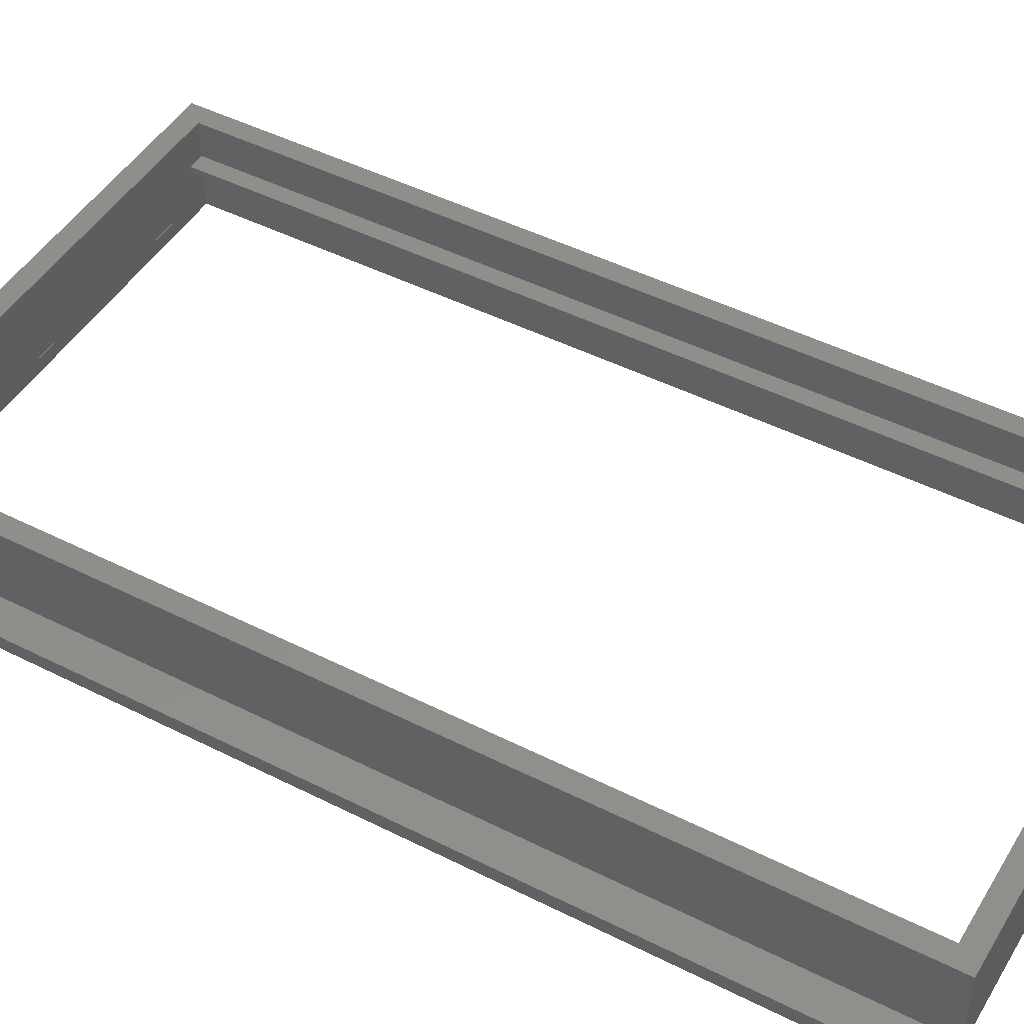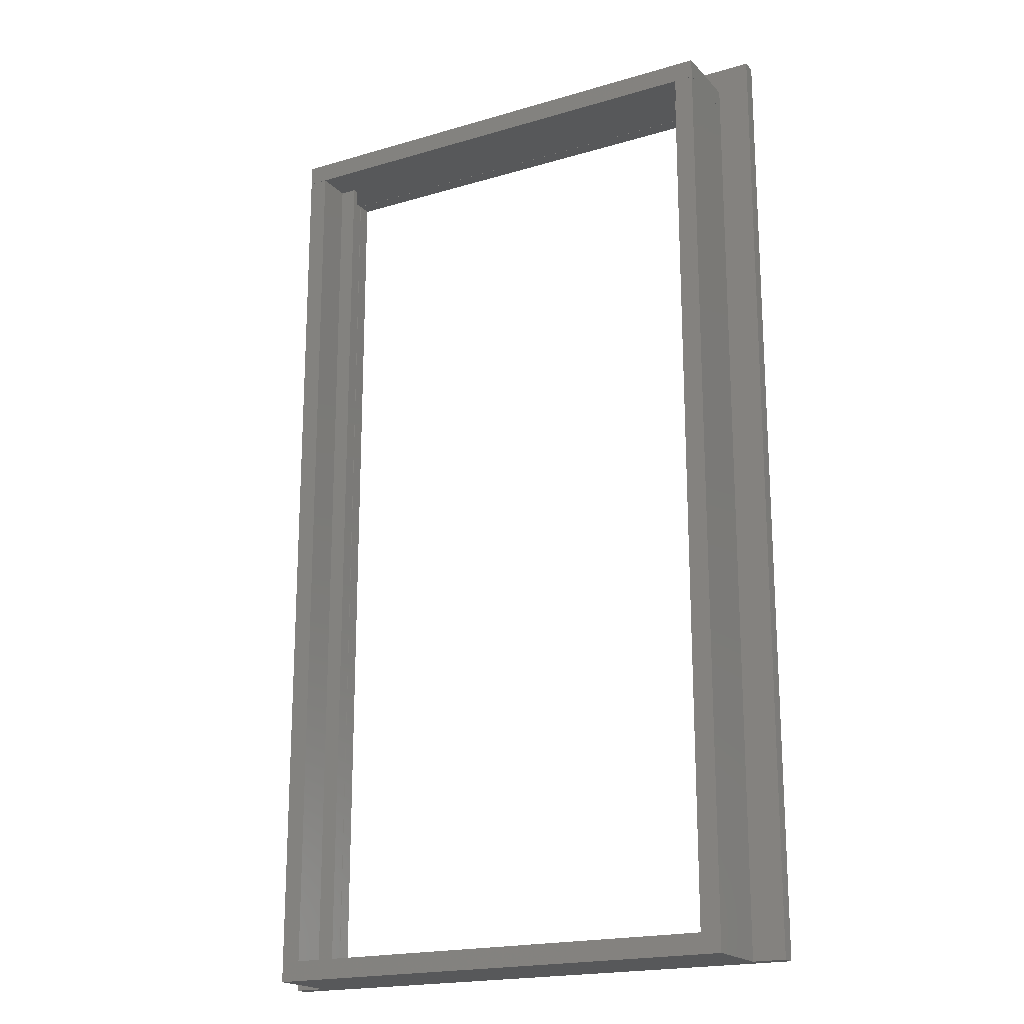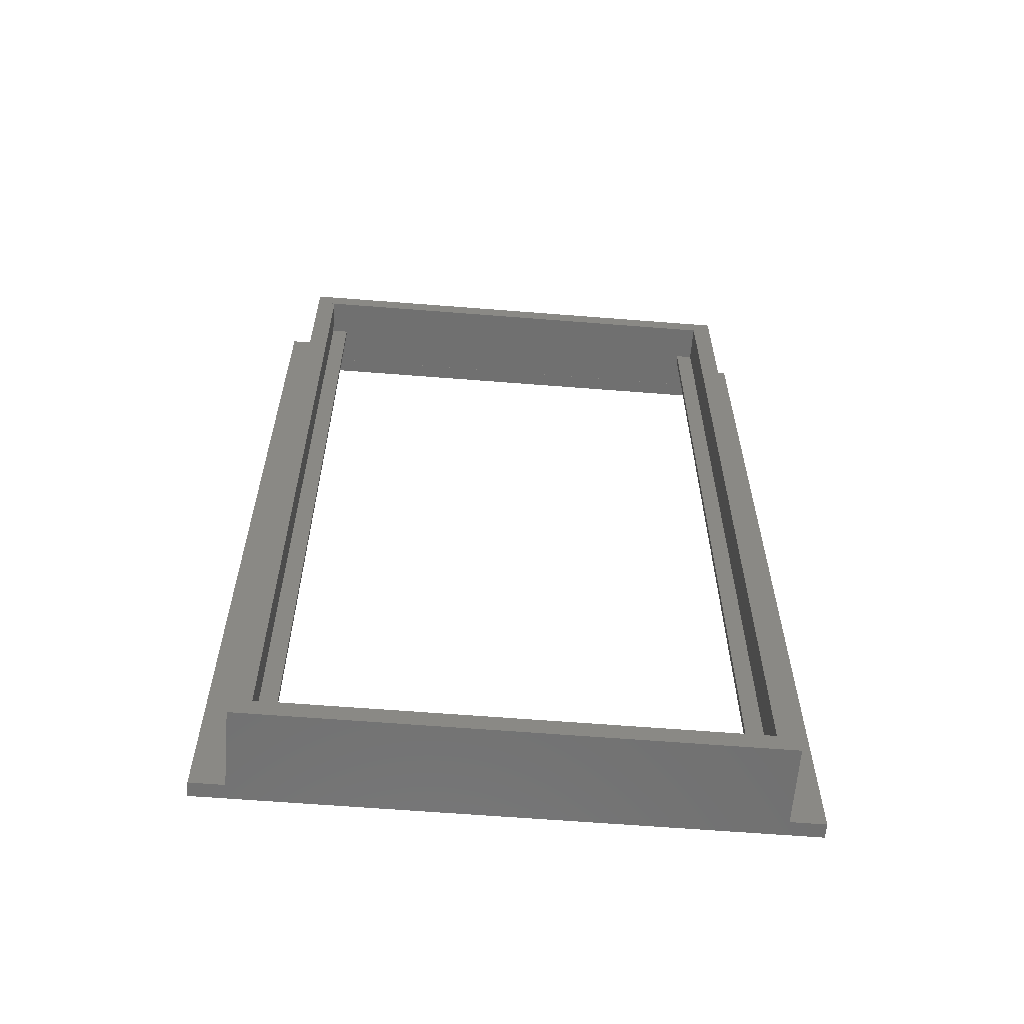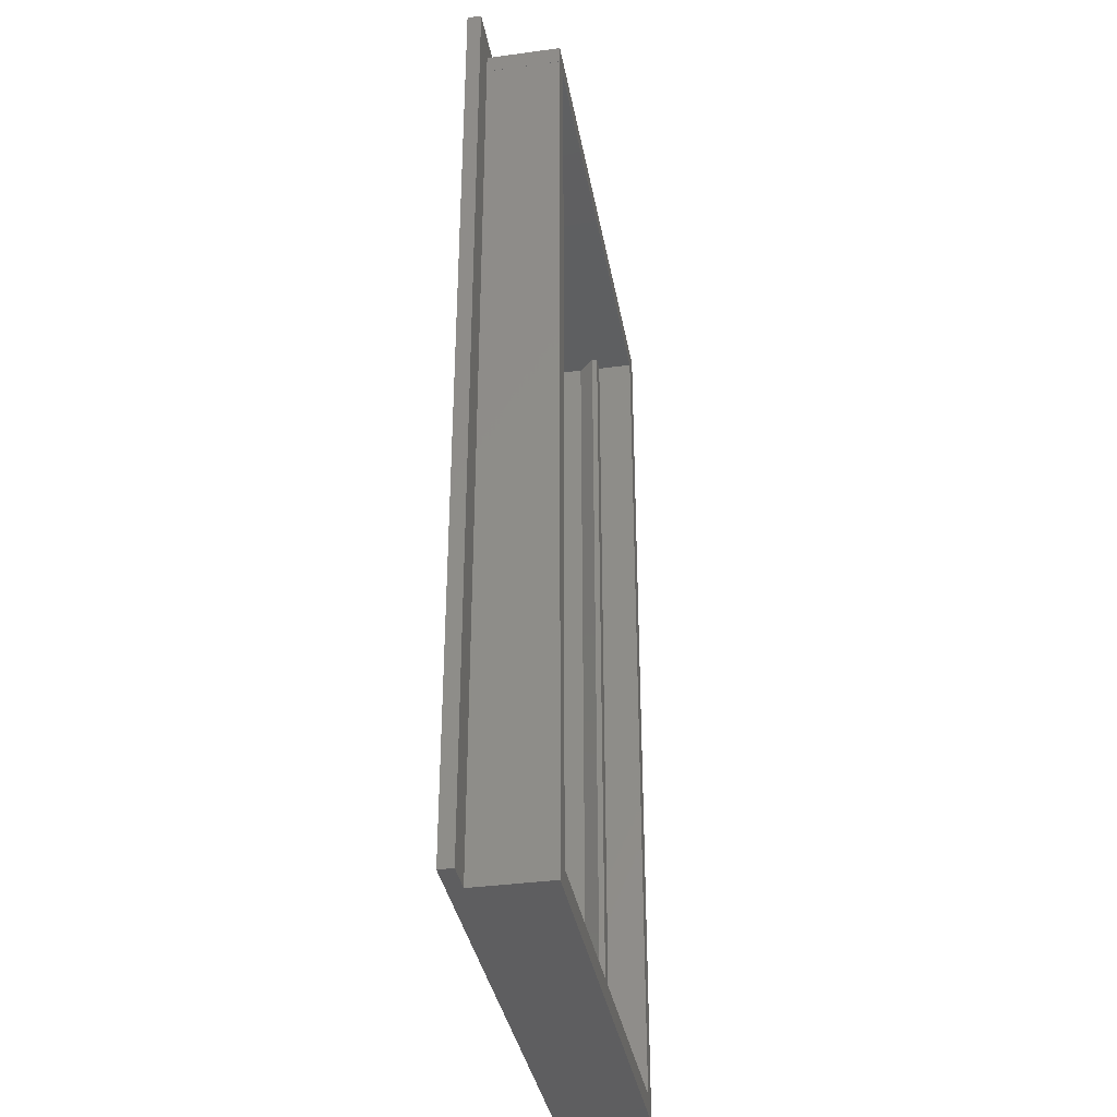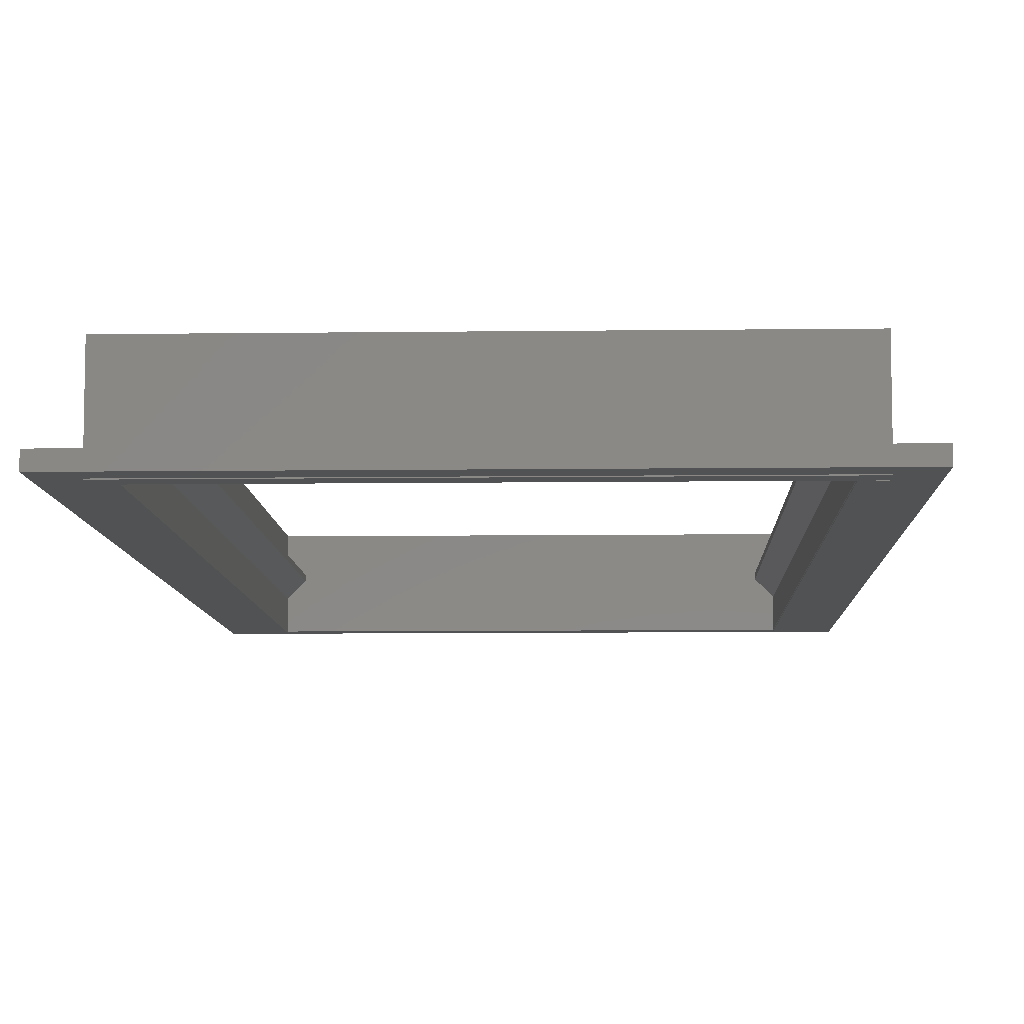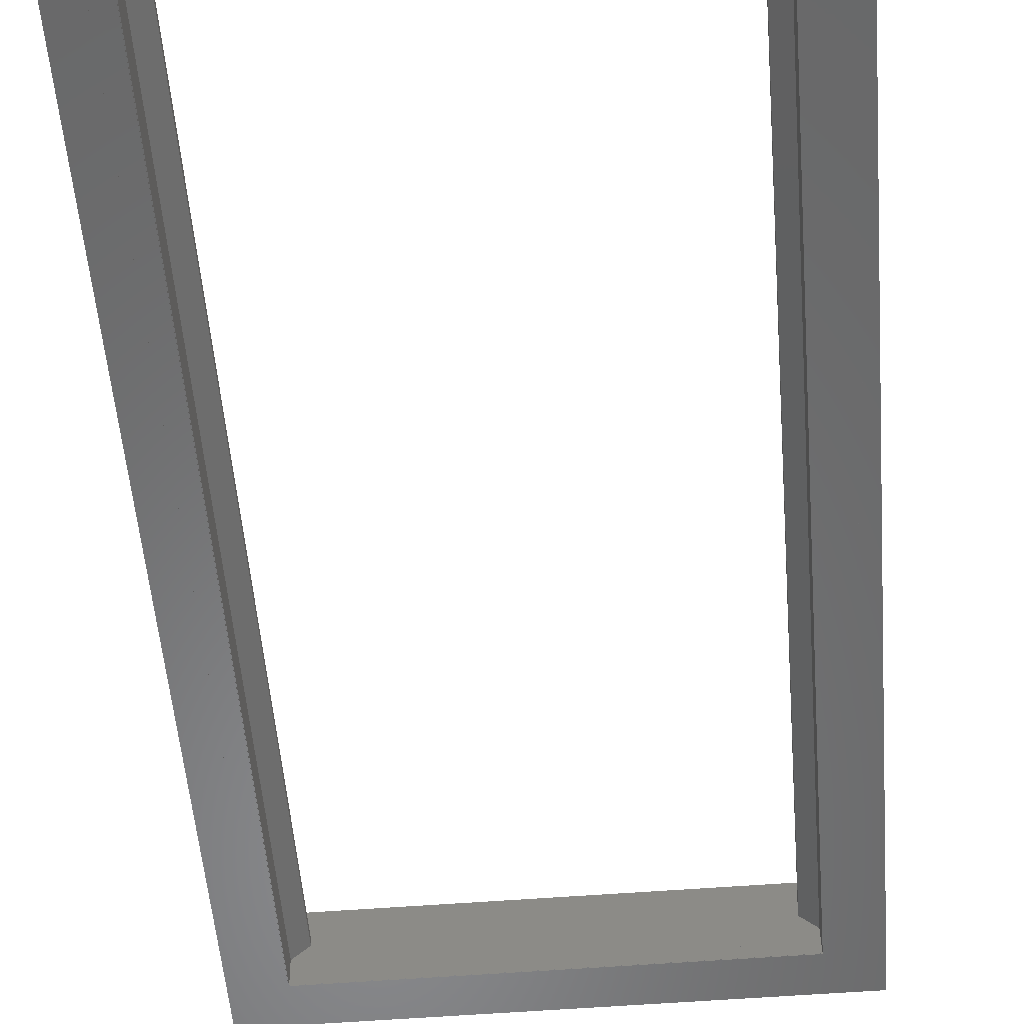
<metadata>
{"format":"stl","ext":"stl","renderer":"f3d","projection":"perspective","resolution":1024,"background":"white","views":[{"elev":46.9,"azim":-60.2,"up":"+Z"},{"elev":-19.4,"azim":29.0,"up":"+Y"},{"elev":-62.2,"azim":-4.6,"up":"+Y"},{"elev":-36.1,"azim":-79.9,"up":"+Y"},{"elev":-8.2,"azim":-178.0,"up":"+Z"},{"elev":-55.5,"azim":4.7,"up":"+Z"}]}
</metadata>
<code>
# stl→obj: 78 verts, 160 faces
v -17.31 30.9 0
v -15.91 -33.5 0
v -17.31 -33.5 0
v -15.91 30.9 0
v -15.91 -33.5 0.06
v -17.31 -33.5 0.06
v -17.31 30.9 6.36
v -15.94 -32.79 6.36
v -15.94 30.9 6.36
v 15.9 -32.79 6.36
v 17.27 30.9 6.36
v 15.9 30.9 6.36
v 17.27 -34.2 6.36
v -17.31 -34.2 6.36
v -15.94 30.9 3.79
v -15.94 -32.79 3.79
v -14.76 30.9 3.79
v -14.76 -32.79 3.79
v -14.76 30.9 3.39
v -14.76 -32.79 3.39
v -15.91 30.9 2.235
v -15.91 -32.79 2.235
v 15.88 30.9 0
v 17.27 -33.5 0
v 15.88 -33.5 0
v 17.27 30.9 0
v 17.27 -33.5 0.06
v 15.88 -33.5 0.06
v 15.88 30.9 1.06
v 15.88 -32.79 2.235
v 15.88 30.9 2.235
v 15.88 -32.79 0.06
v 15.88 30.9 0.06
v 14.72 30.9 3.39
v 14.72 -32.79 3.39
v 14.72 30.9 3.79
v 14.72 -32.79 3.79
v 15.9 30.9 3.79
v 15.9 -32.79 3.79
v -17.31 -34.2 0.06
v 17.27 -34.2 0.06
v 17.27 30.9 0.06
v -15.91 30.9 0.06
v -17.31 30.9 0.06
v 17.27 -34.2 1.06
v 17.27 30.9 1.06
v -15.91 -32.79 1.06
v -15.91 30.9 1.06
v -17.31 -34.2 1.06
v -17.31 30.9 1.06
v -15.88 -32.79 1.06
v -15.88 -32.79 0.06
v 19.61 -34.2 1.06
v 17.27 30.91 1.06
v -17.31 30.91 1.06
v -15.88 30.9 1.06
v -19.61 -34.2 1.06
v -19.61 34.2 1.06
v -17.31 32.32 1.06
v 19.61 34.2 1.06
v 17.27 32.32 1.06
v -17.31 32.32 0.01
v 17.27 30.91 0.01
v -17.31 30.91 0.01
v 17.27 32.32 0.01
v -17.31 32.32 6.36
v 17.27 30.91 6.36
v 17.27 32.32 6.36
v -17.31 30.91 6.36
v -17.31 32.32 0.06
v 17.27 32.32 0.06
v 17.27 30.91 0.06
v -17.31 30.91 0.06
v -19.61 -34.2 0.06
v -15.88 30.9 0.06
v -19.61 34.2 0.06
v 19.61 34.2 0.06
v 19.61 -34.2 0.06
f 1 2 3
f 2 1 4
f 5 3 2
f 3 5 6
f 7 8 9
f 10 11 12
f 10 13 11
f 10 14 13
f 8 14 10
f 8 7 14
f 8 15 9
f 15 8 16
f 16 17 15
f 17 16 18
f 18 19 17
f 19 18 20
f 20 21 19
f 21 20 22
f 23 24 25
f 24 23 26
f 27 25 24
f 25 27 28
f 29 30 31
f 32 25 28
f 32 23 25
f 32 33 23
f 30 33 32
f 30 29 33
f 30 34 31
f 34 30 35
f 35 36 34
f 36 35 37
f 37 38 36
f 38 37 39
f 39 12 38
f 12 39 10
f 40 13 14
f 13 40 41
f 42 24 26
f 24 42 27
f 43 2 4
f 2 43 5
f 6 1 3
f 1 6 44
f 33 26 23
f 26 33 42
f 44 4 1
f 4 44 43
f 11 45 46
f 45 41 41
f 45 13 41
f 45 11 13
f 47 21 22
f 21 47 48
f 49 7 50
f 40 49 40
f 14 49 40
f 7 49 14
f 11 38 12
f 31 46 29
f 31 11 46
f 38 34 36
f 38 31 34
f 38 11 31
f 15 7 9
f 19 15 17
f 21 15 19
f 50 21 48
f 7 21 50
f 7 15 21
f 20 51 22
f 22 51 47
f 37 10 39
f 37 8 10
f 8 18 16
f 37 18 8
f 37 20 18
f 35 20 37
f 51 32 52
f 51 30 32
f 51 35 30
f 51 20 35
f 53 46 45
f 54 29 46
f 55 29 54
f 55 56 29
f 51 48 47
f 56 48 51
f 55 48 56
f 55 50 48
f 50 57 49
f 50 58 57
f 55 58 50
f 59 58 55
f 59 60 58
f 61 60 59
f 61 53 60
f 54 53 61
f 46 53 54
f 62 63 64
f 63 62 65
f 66 67 68
f 67 66 69
f 70 65 62
f 65 70 71
f 71 63 65
f 63 71 72
f 72 64 63
f 64 72 73
f 73 62 64
f 62 73 70
f 61 66 68
f 66 61 59
f 54 68 67
f 68 54 61
f 55 67 69
f 67 55 54
f 59 69 66
f 69 59 55
f 40 57 74
f 57 40 49
f 75 72 33
f 73 43 44
f 72 43 73
f 33 72 42
f 5 40 6
f 74 6 40
f 76 6 74
f 76 44 6
f 76 73 44
f 76 70 73
f 77 70 76
f 77 71 70
f 78 71 77
f 78 72 71
f 78 42 72
f 78 27 42
f 41 27 78
f 41 28 27
f 28 52 32
f 40 41 41
f 40 28 41
f 40 28 40
f 5 28 40
f 5 52 28
f 43 52 5
f 43 75 52
f 72 75 43
f 76 57 58
f 57 76 74
f 77 58 60
f 58 77 76
f 78 60 53
f 60 78 77
f 45 78 53
f 78 45 41
f 33 56 75
f 56 33 29
f 51 75 56
f 75 51 52

</code>
